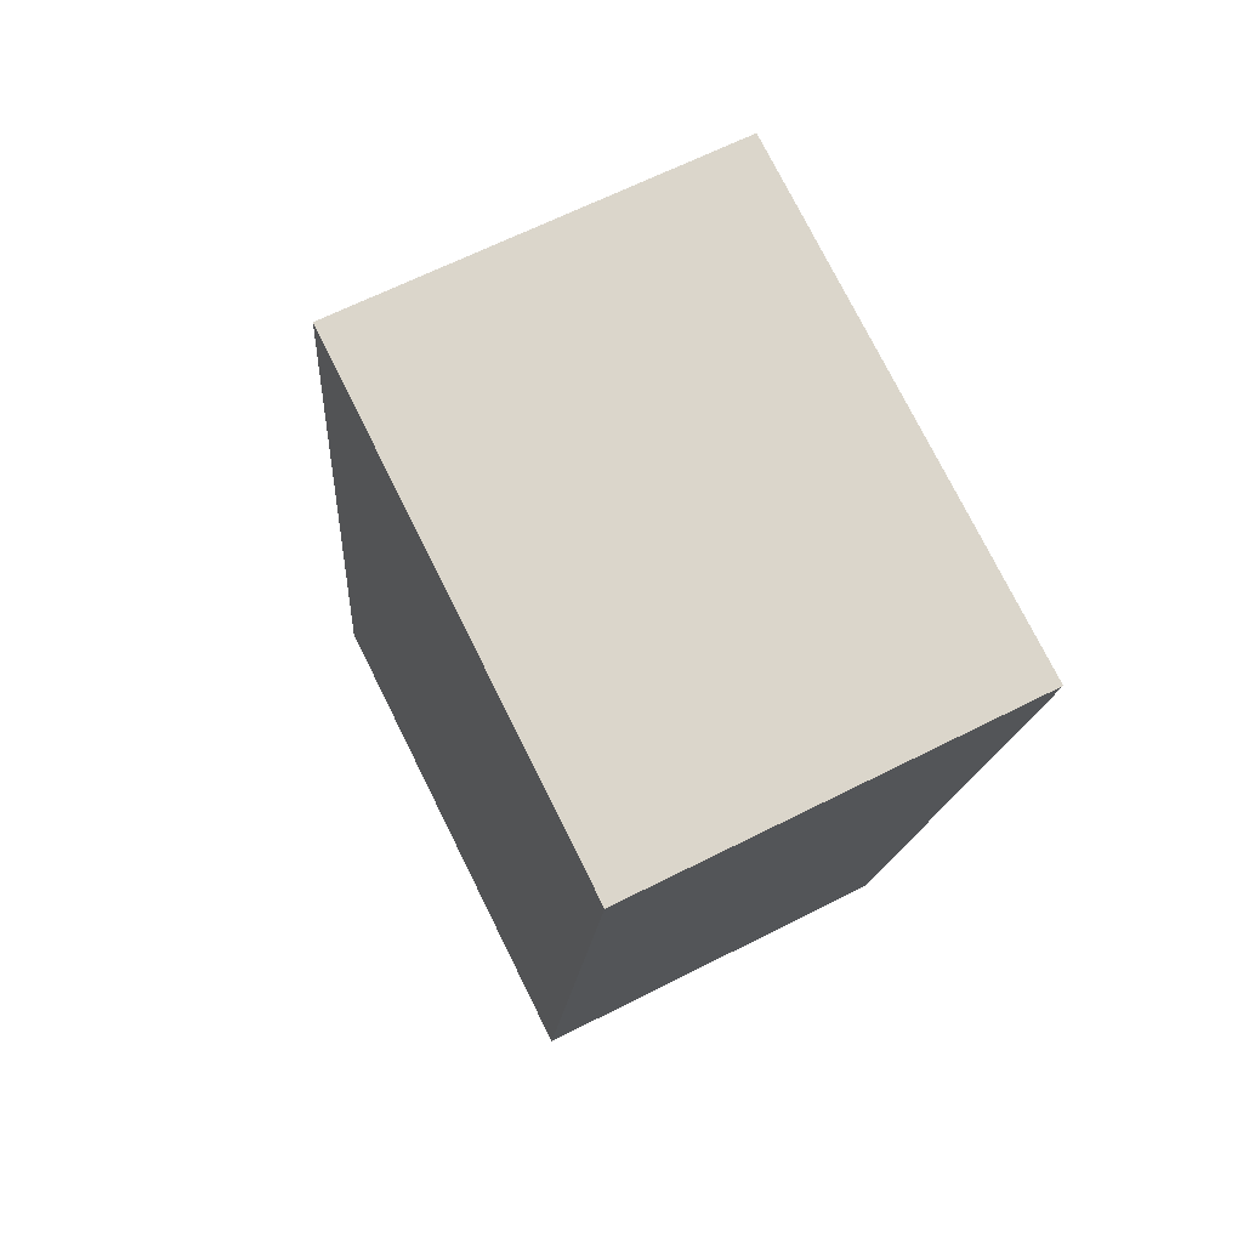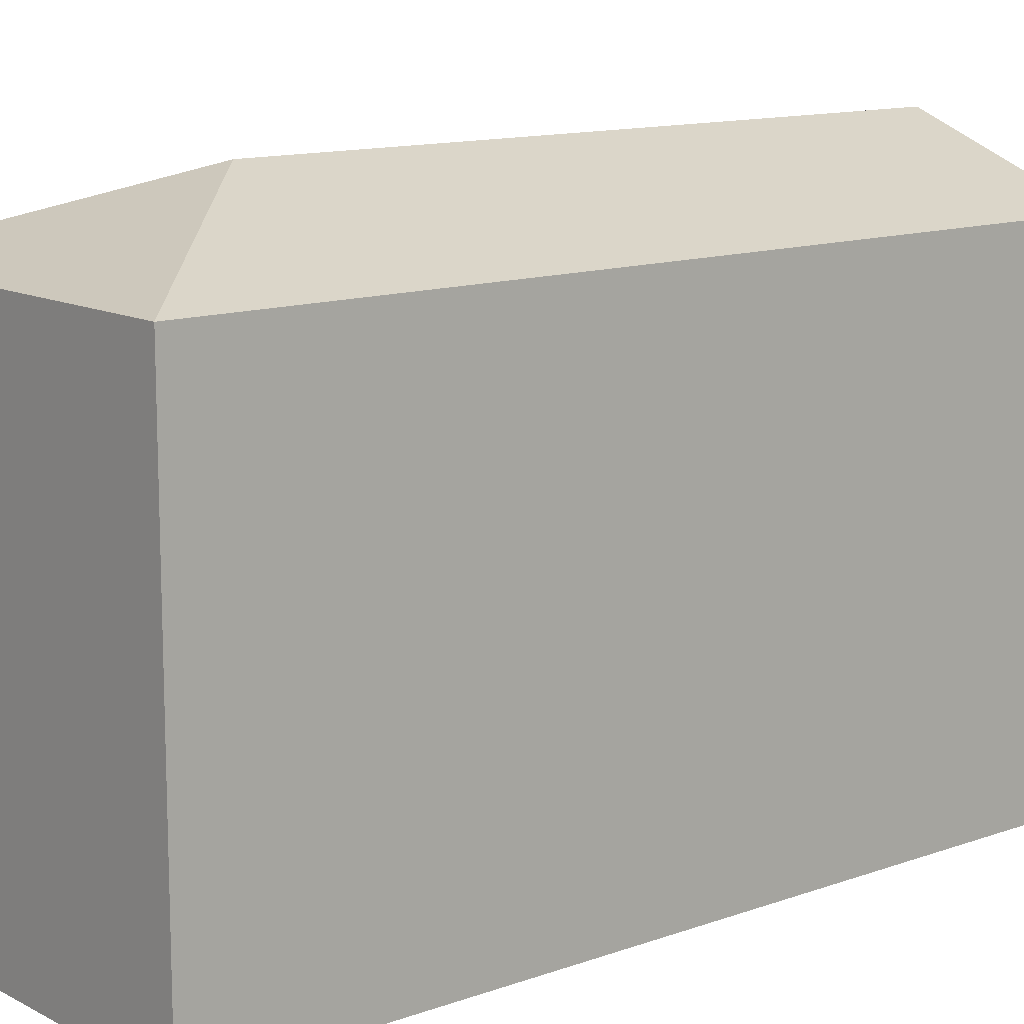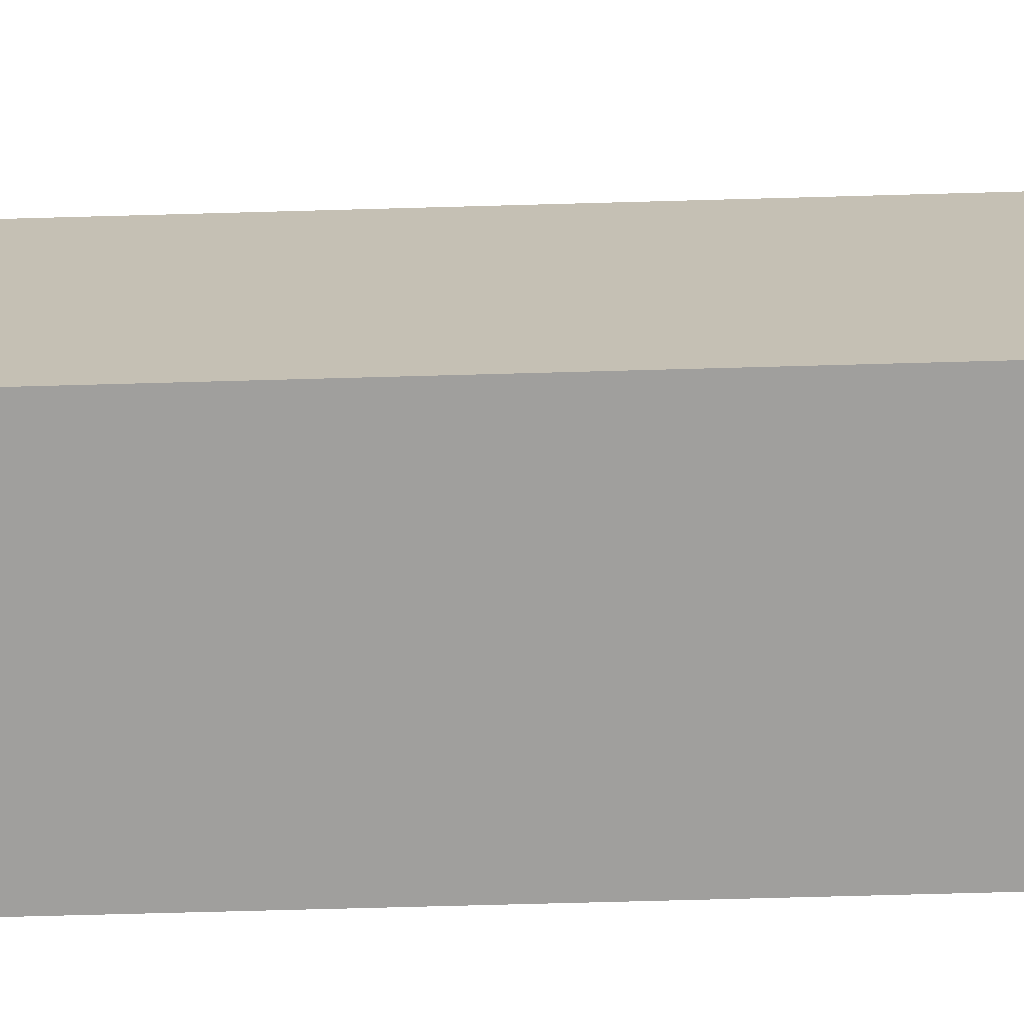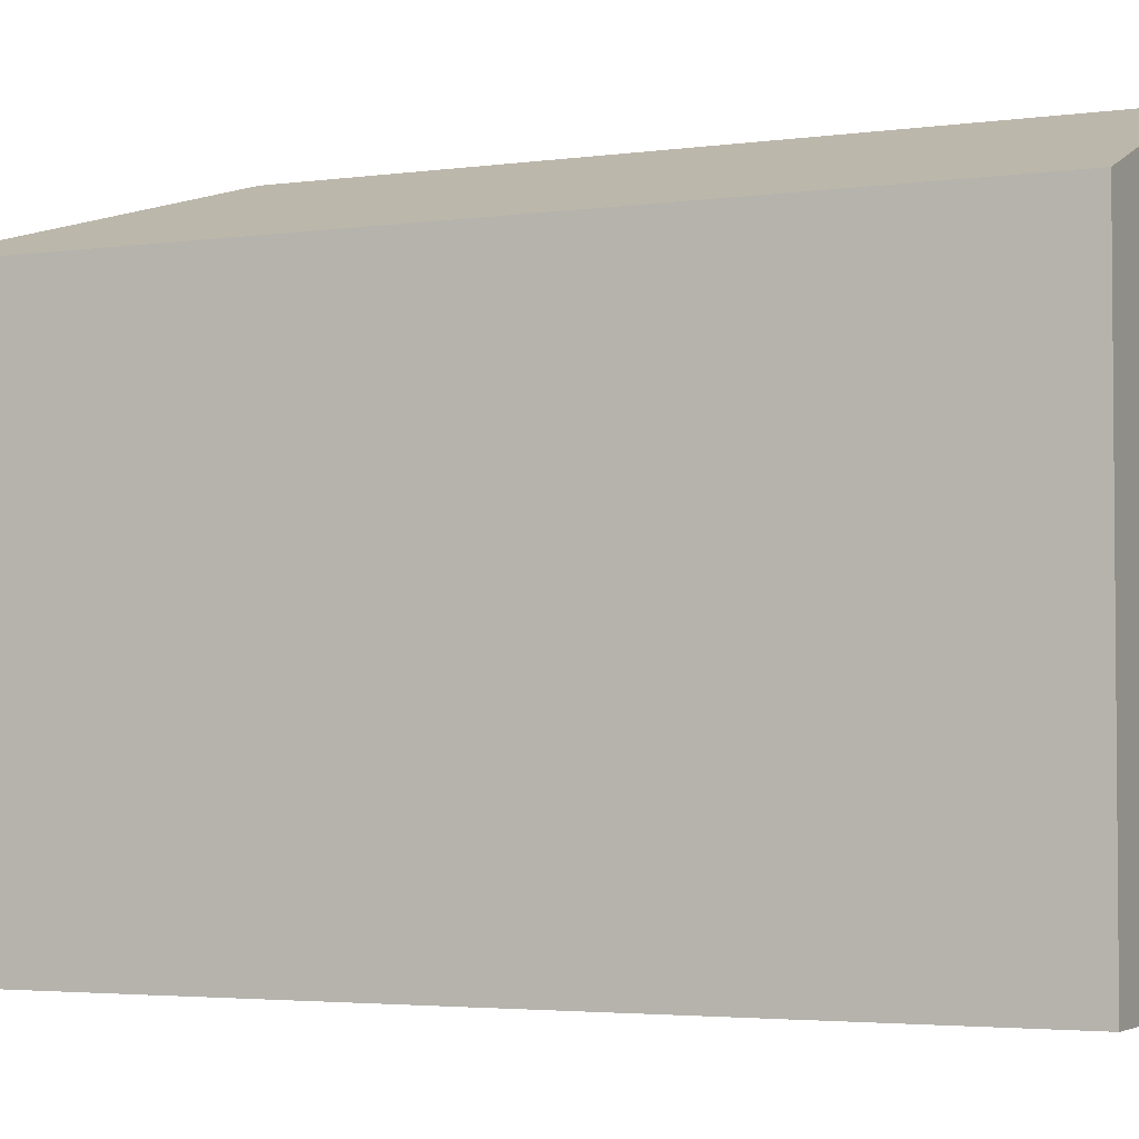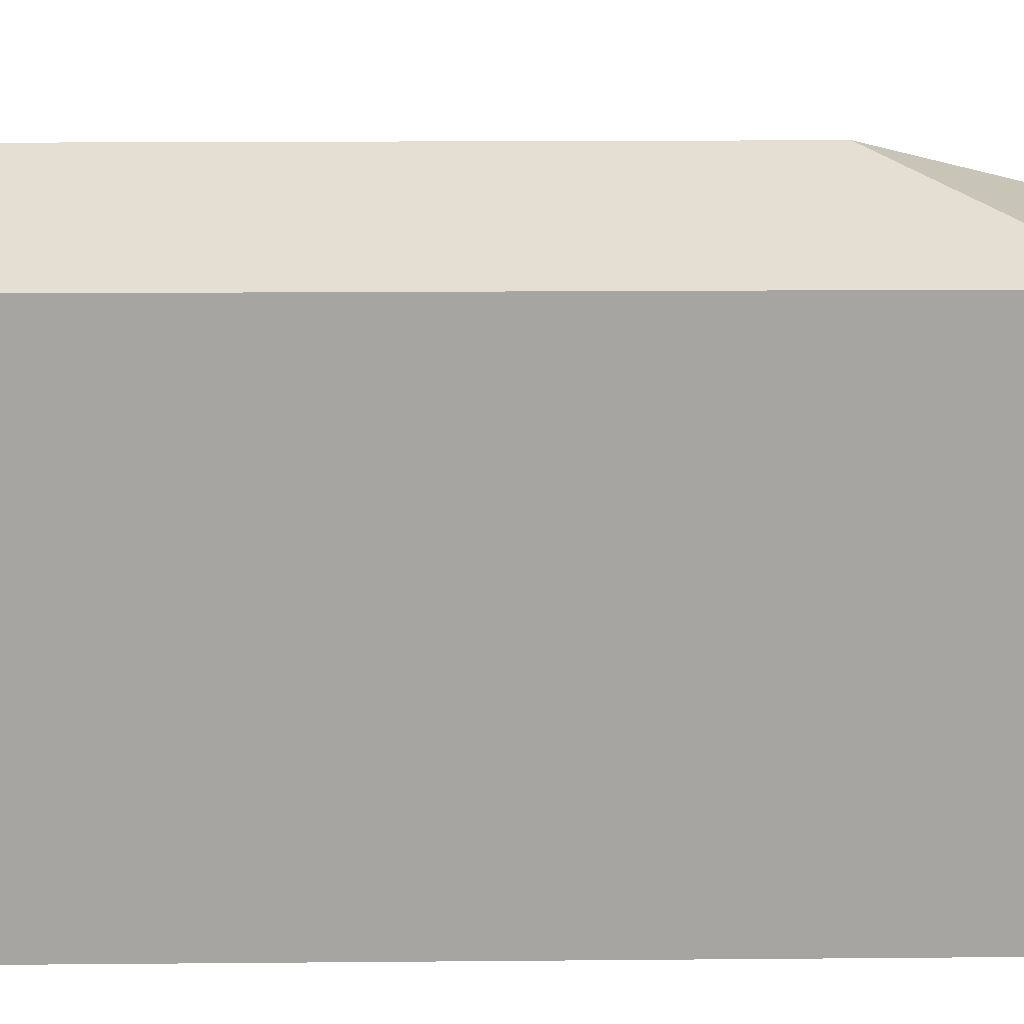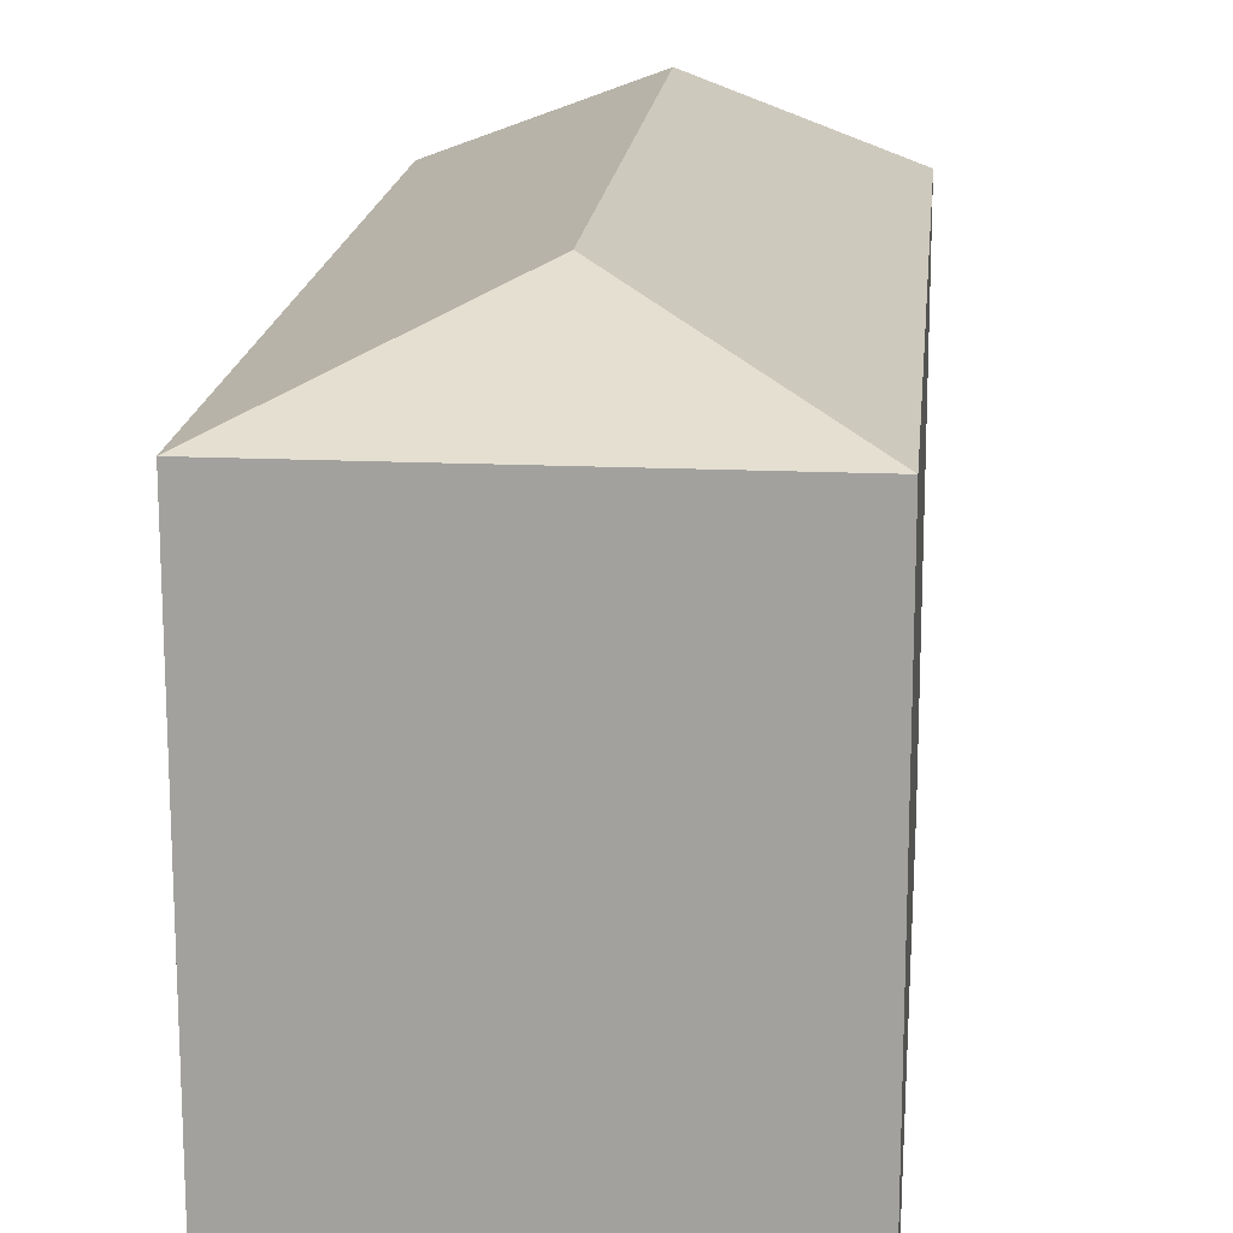
<metadata>
{"format":"obj","ext":"obj","renderer":"f3d","projection":"perspective","resolution":1024,"background":"white","views":[{"elev":76.1,"azim":-26.5,"up":"+Z"},{"elev":12.5,"azim":54.7,"up":"+Y"},{"elev":-71.4,"azim":96.1,"up":"+Y"},{"elev":-3.2,"azim":120.4,"up":"+Y"},{"elev":16.5,"azim":-86.5,"up":"+Y"},{"elev":17.0,"azim":9.9,"up":"+Y"}]}
</metadata>
<code>
v  3.038 1.469e-17 -0.24
v  3.594 3.974 6.782
v  3.594 -4.153e-16 6.782
v  3.038 3.974 -0.2401
v  0.5566 3.974 7.022
v  0.5566 -4.3e-16 7.022
v  0 0 0
v  8.479e-05 3.974 -0.0001258
v  1.519 4.545 -0.1201
v  1.955 4.545 5.383
g defaultobject
f 1 2 3
f 2 1 4
f 3 5 6
f 5 3 2
f 5 7 6
f 7 5 8
f 8 1 7
f 1 8 4
f 4 8 9
f 6 1 3
f 1 6 7
f 10 5 2
f 9 5 10
f 5 9 8
f 4 10 2
f 10 4 9

</code>
